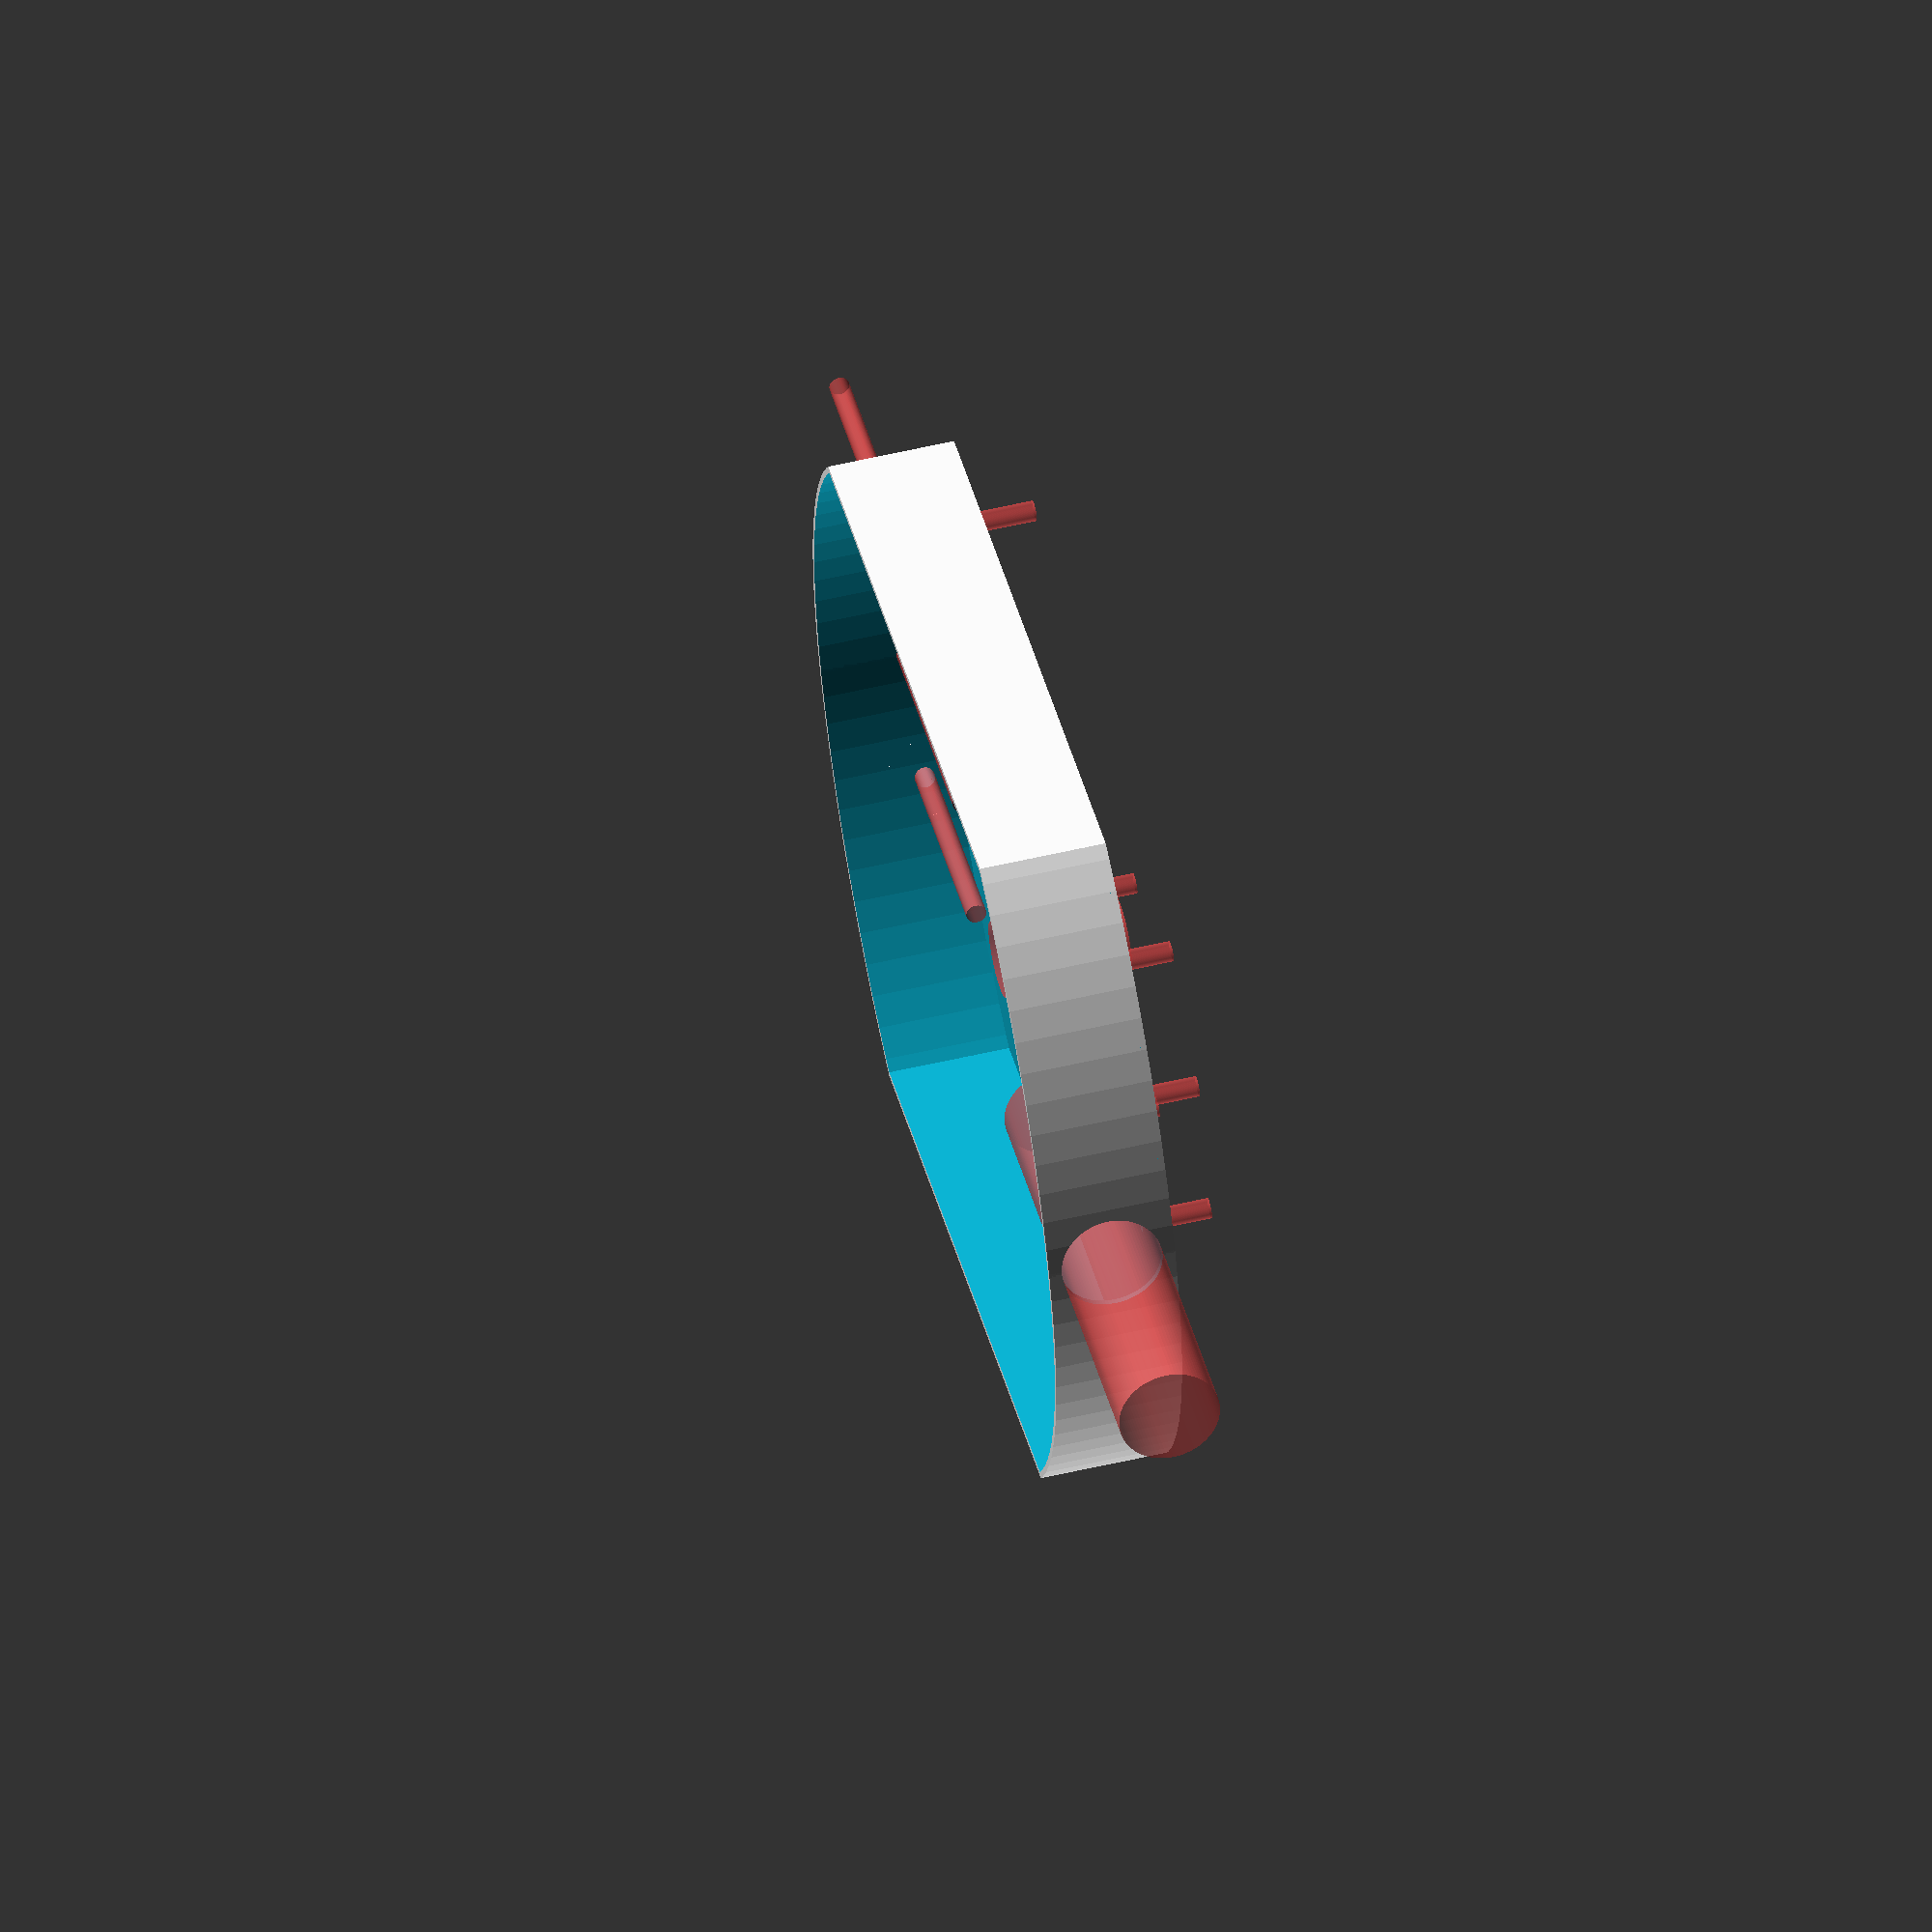
<openscad>
PLATE_DIA = 200;
WIDTH = 150;//70;
HEIGHT = 25;//50;

THICKNESS = 1.2;
WALL_THICKNESS = 1.2;

MOTOR_MOUNT_SPACING = 55;
MOTOR_MOUNT_DIA = 4;
MOTOR_SHAFT_DIA = 15;
MOTOR_SHAFT_OFFSET = 20;

LED_DRIVER_MOUNT_DIA = 4;
LED_DRIVER_MOUNT_SPACING_X = 110;
LED_DRIVER_MOUNT_SPACING_Y = 26;
LED_DRIVER_MOUNT_OFFSET = 50;

LED_ARM_WIDTH = 70;
LED_ARM_MOUNT_SPACING = 55;
LED_ARM_MOUNT_LENGTH = 2;
LED_ARM_MOUNT_DIA = 15;
LED_ARM_MOUNT_HOLE_DIA = 4;
LED_ARM_CHANNEL_DIA = 5;

POWER_BLOCK_MOUNT_SPACING = 30;
POWER_BLOCK_MOUNT_DIA = 4;
POWER_BLOCK_MOUNT_OFFSET = -70;

POWER_PORT_DIA = 20;

$fn = 100;

module motor_mount_holes() {
  #union() {
    cylinder(d = MOTOR_SHAFT_DIA, h = HEIGHT, center = true);
    for(i = [-1, 1]) {
      translate([-MOTOR_SHAFT_OFFSET, i * MOTOR_MOUNT_SPACING/2, 0])
      cylinder(d = MOTOR_MOUNT_DIA, h = HEIGHT, center = true);
    }
  }
}

module led_arm_mount() {
  rotate([0, 90, 0])
  difference() {
    union() {
      for(i = [-1, 1]) {
        translate([0, i * LED_ARM_MOUNT_SPACING/2, LED_ARM_MOUNT_LENGTH - PLATE_DIA/2])
        cylinder(d = LED_ARM_MOUNT_DIA, h = PLATE_DIA/2);
      }
    }
    
    translate([0, 0, -PLATE_DIA/2])
    rotate([0, 90, 0])
    cylinder(d = PLATE_DIA, h = WIDTH, center = true);
  }
}

module led_arm_mount_holes() {
  #rotate([0, 90, 0])
  translate([0, 0, -PLATE_DIA/4])
  union() {
    for(i = [-1, 1]) {
      translate([0, i * LED_ARM_MOUNT_SPACING/2, 0])
      cylinder(d = LED_ARM_MOUNT_HOLE_DIA, h = PLATE_DIA/2);
    }

    cylinder(d = LED_ARM_CHANNEL_DIA, h = PLATE_DIA/2);
  }
}

module led_driver_mount() {
  #union() {
    for(i = [-1, 1]) {
      translate([i * LED_DRIVER_MOUNT_SPACING_X/2, i*LED_DRIVER_MOUNT_SPACING_Y/2, 0])
      cylinder(d = LED_DRIVER_MOUNT_DIA, h = HEIGHT, center = true);
    }
  }
}

module power_port() {
  #rotate([0, 90, 0])
  cylinder(d = POWER_PORT_DIA, h = PLATE_DIA/2, center = true);
}

module power_block_mount() {
  #union() {
    for(i = [-1, 1]) {
      translate([0, i * POWER_BLOCK_MOUNT_SPACING/2, 0])
      cylinder(d = POWER_BLOCK_MOUNT_DIA, h = HEIGHT, center = true);
    }
  }
}

module chopped_cylinder(dia, width, height) {
  intersection() {
    cylinder(d = dia, h = height);
    cube(size = [dia, width, 2 * height], center = true);
  }
}

module base() {
  difference() {
    wt = 2 * WALL_THICKNESS;
    chopped_cylinder(PLATE_DIA, WIDTH, HEIGHT);
    translate([0, 0, -THICKNESS])
    chopped_cylinder(PLATE_DIA - wt, WIDTH - wt, HEIGHT);
  }
}

difference() {
  union() {
    base();
    translate([PLATE_DIA/2, 0, HEIGHT - LED_ARM_MOUNT_DIA/2])
    led_arm_mount();
  }
  translate([0, 0, HEIGHT])
  motor_mount_holes();
  
  translate([0, LED_DRIVER_MOUNT_OFFSET, HEIGHT])
  led_driver_mount();
  
  translate([PLATE_DIA/2, 0, HEIGHT - LED_ARM_MOUNT_DIA/2])
  led_arm_mount_holes();
  
  translate([-PLATE_DIA/2, 0, HEIGHT/2])
  power_port();
  
  translate([POWER_BLOCK_MOUNT_OFFSET, 0, HEIGHT])
  power_block_mount();
}
</openscad>
<views>
elev=122.9 azim=199.5 roll=283.6 proj=o view=wireframe
</views>
